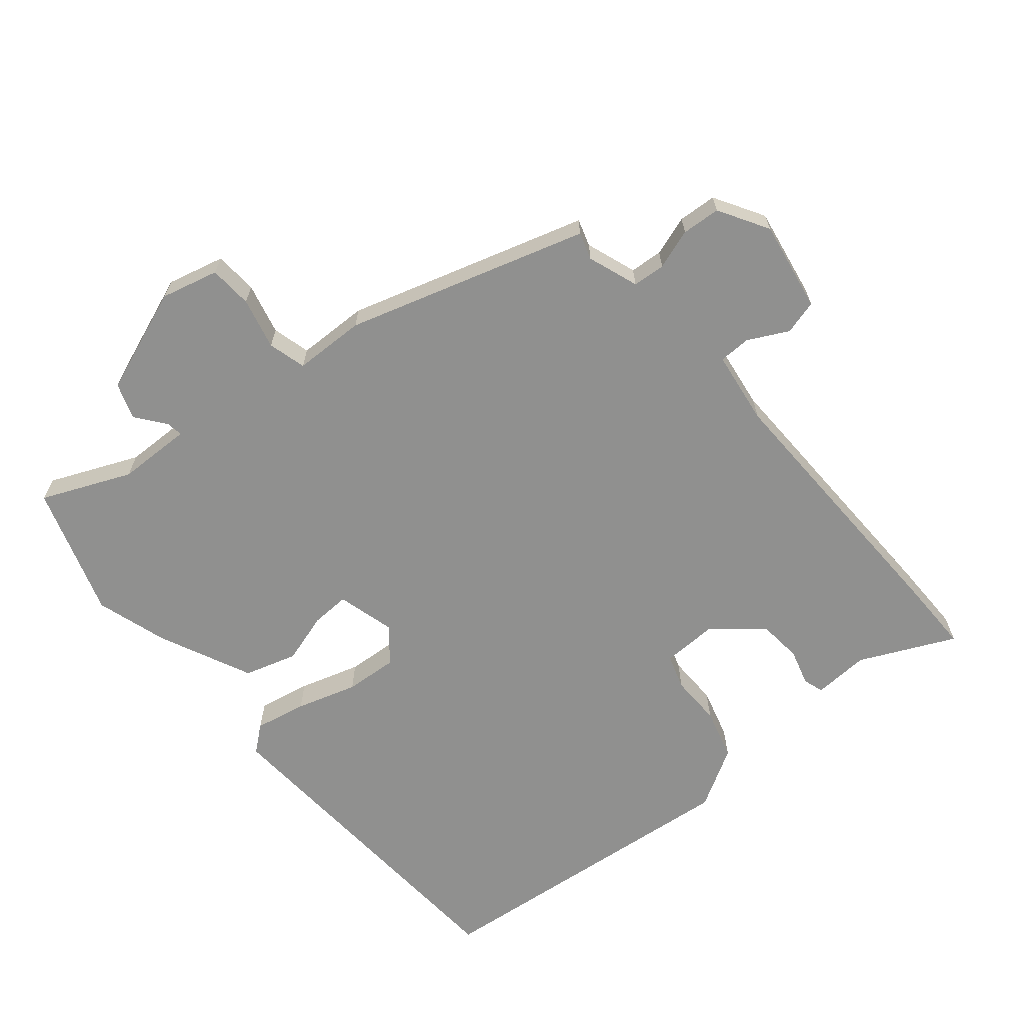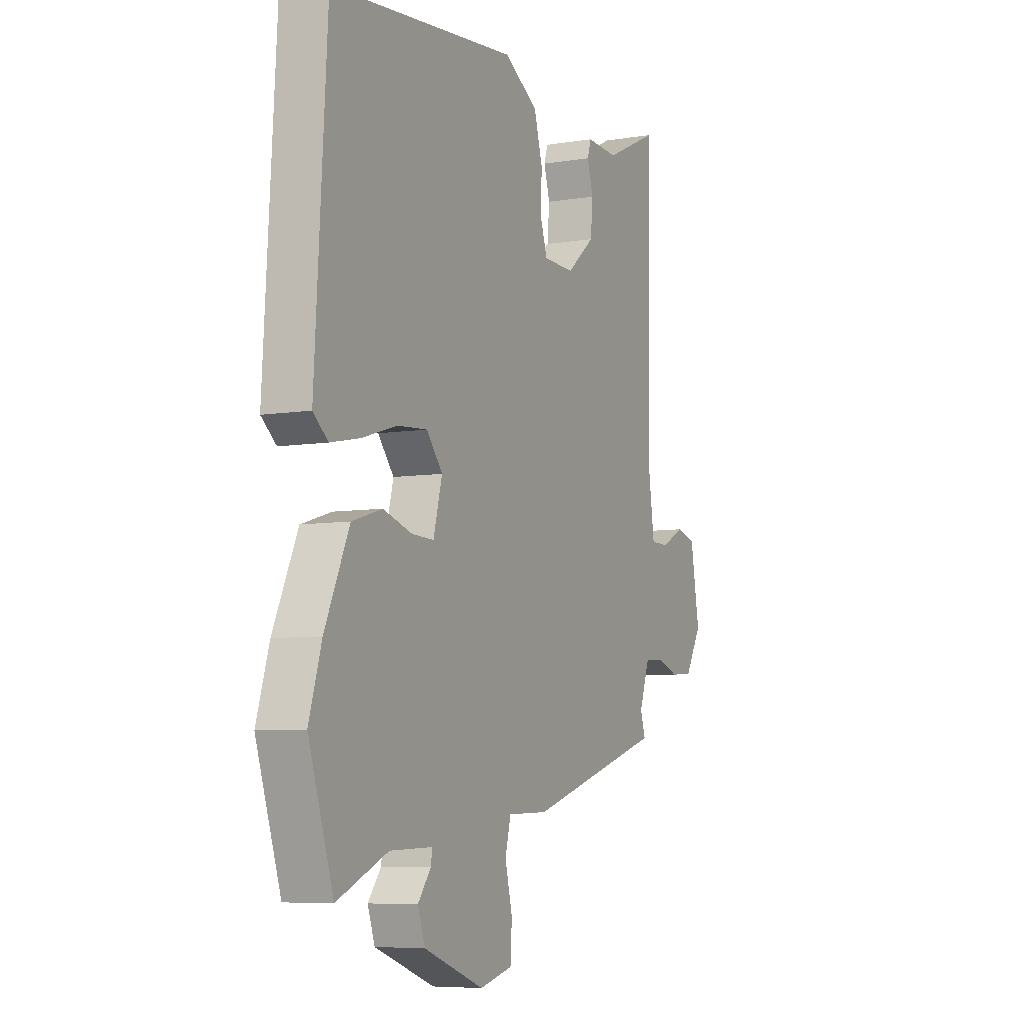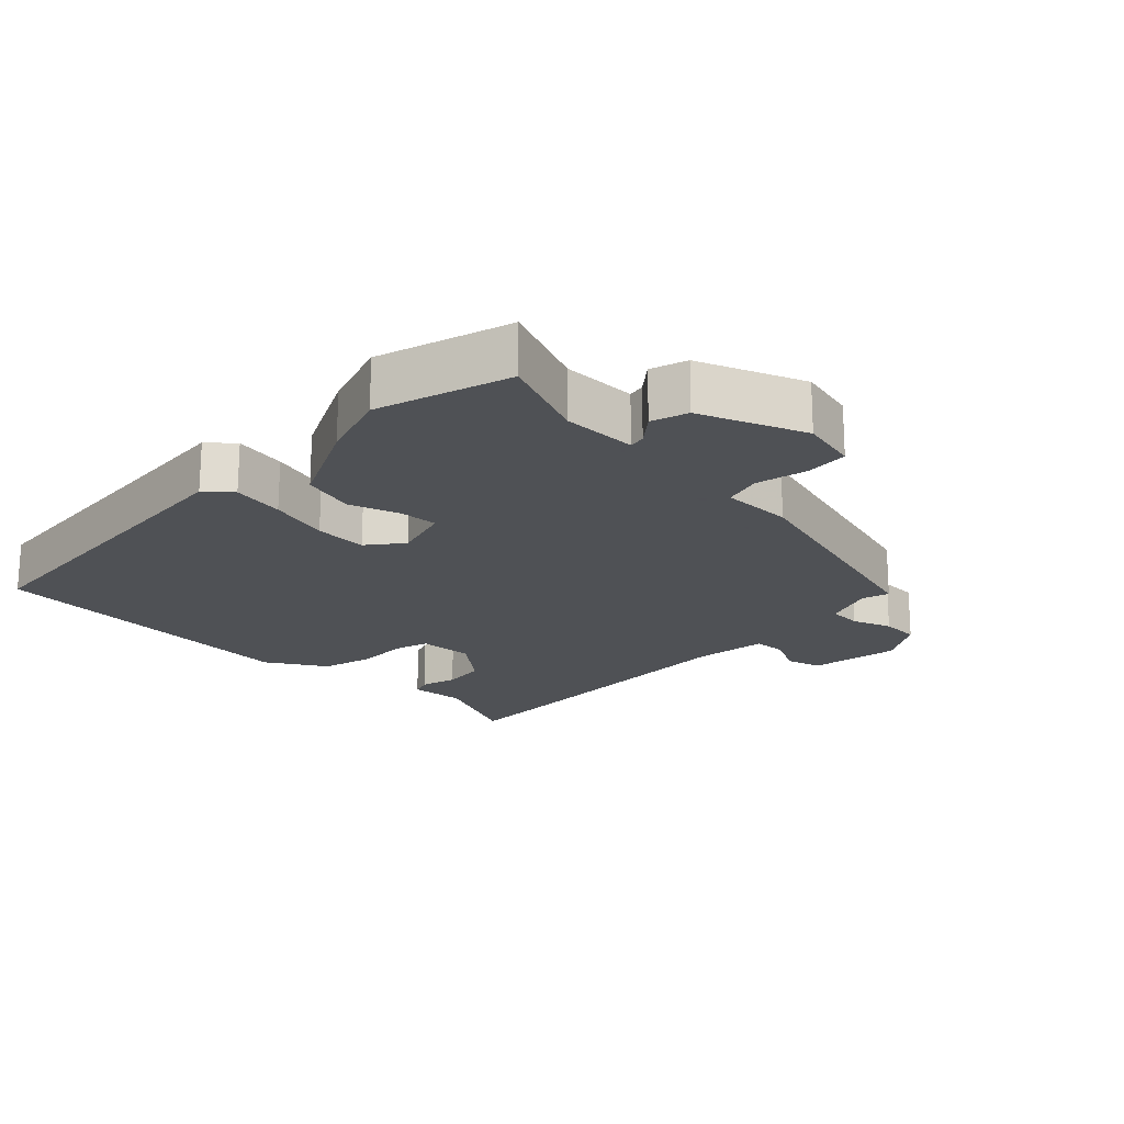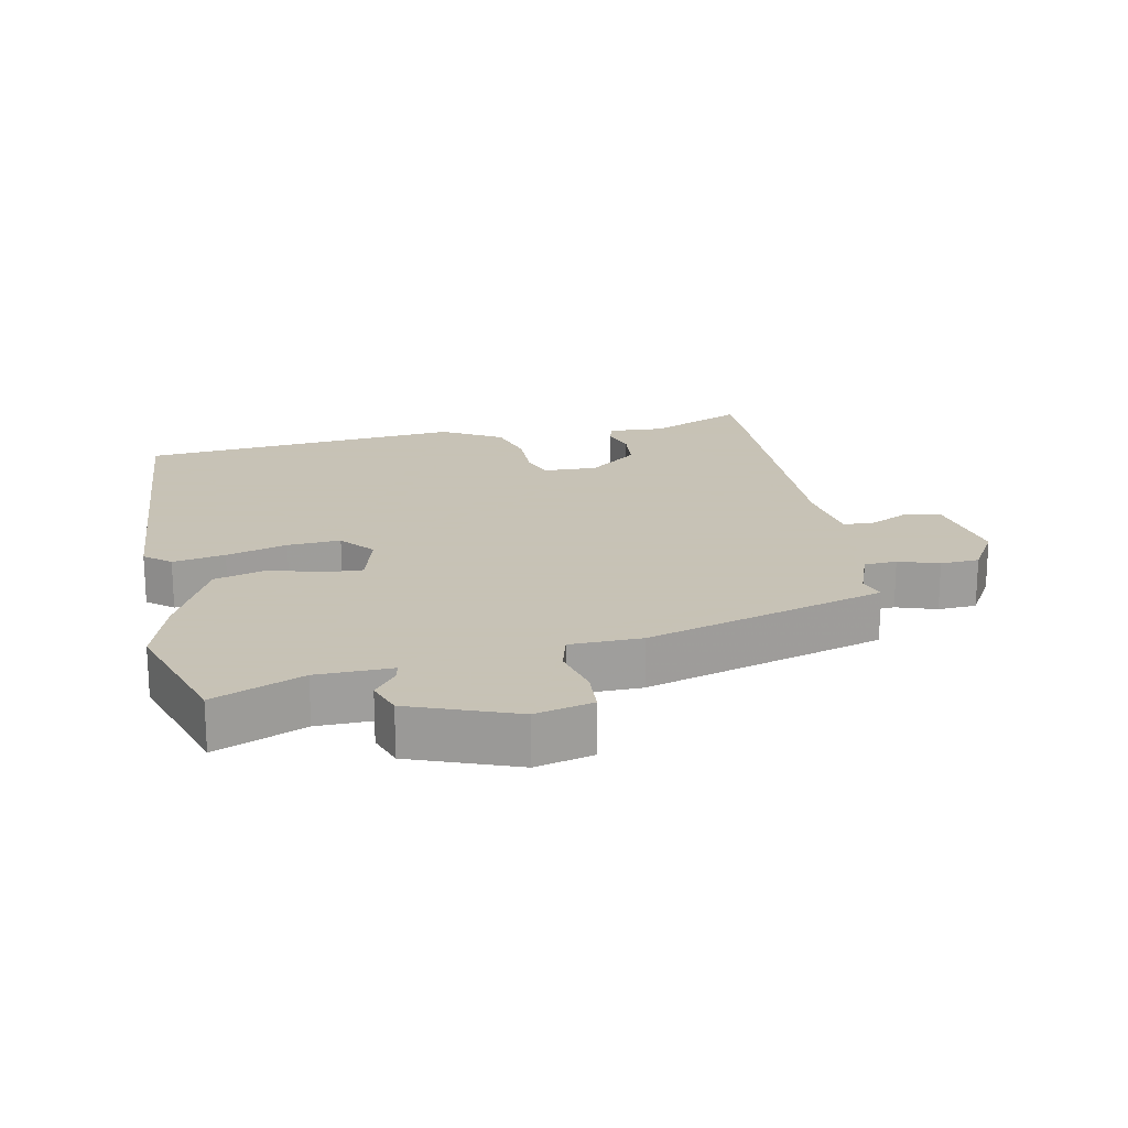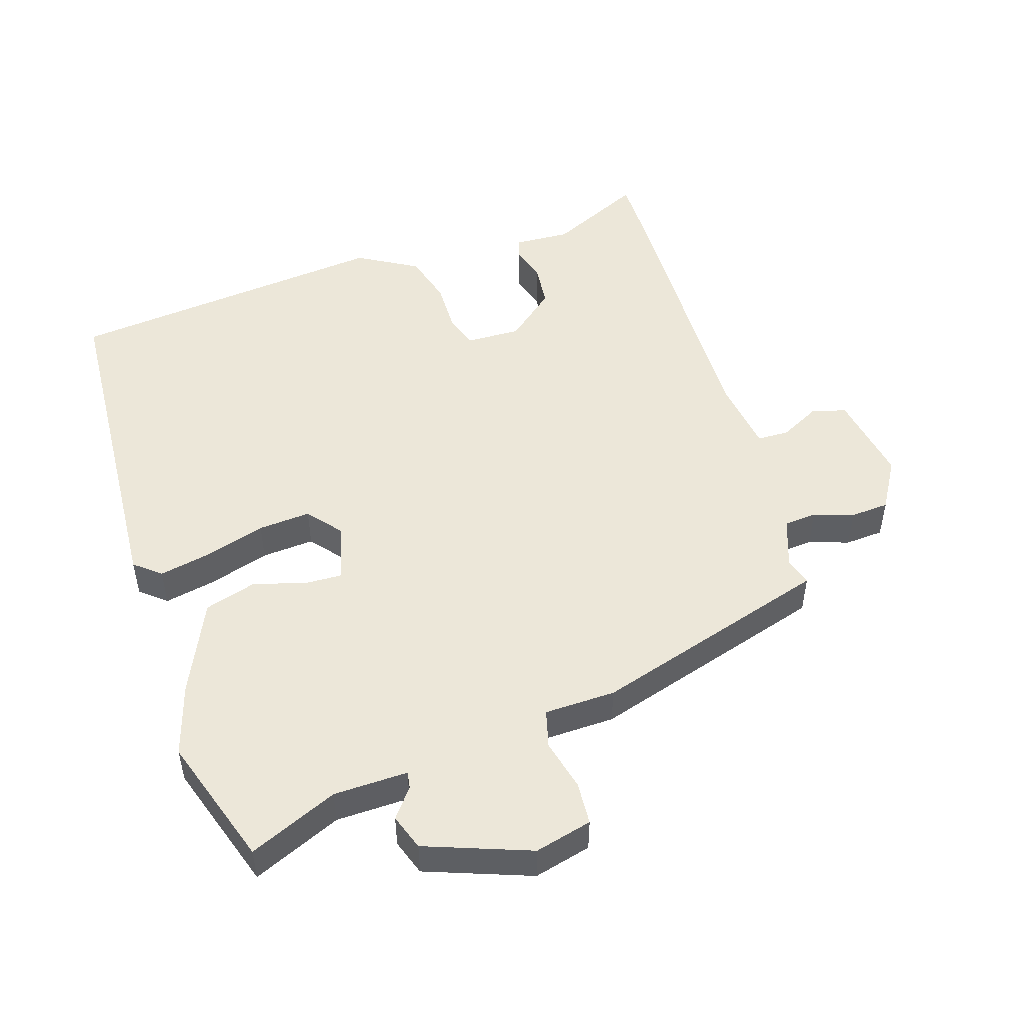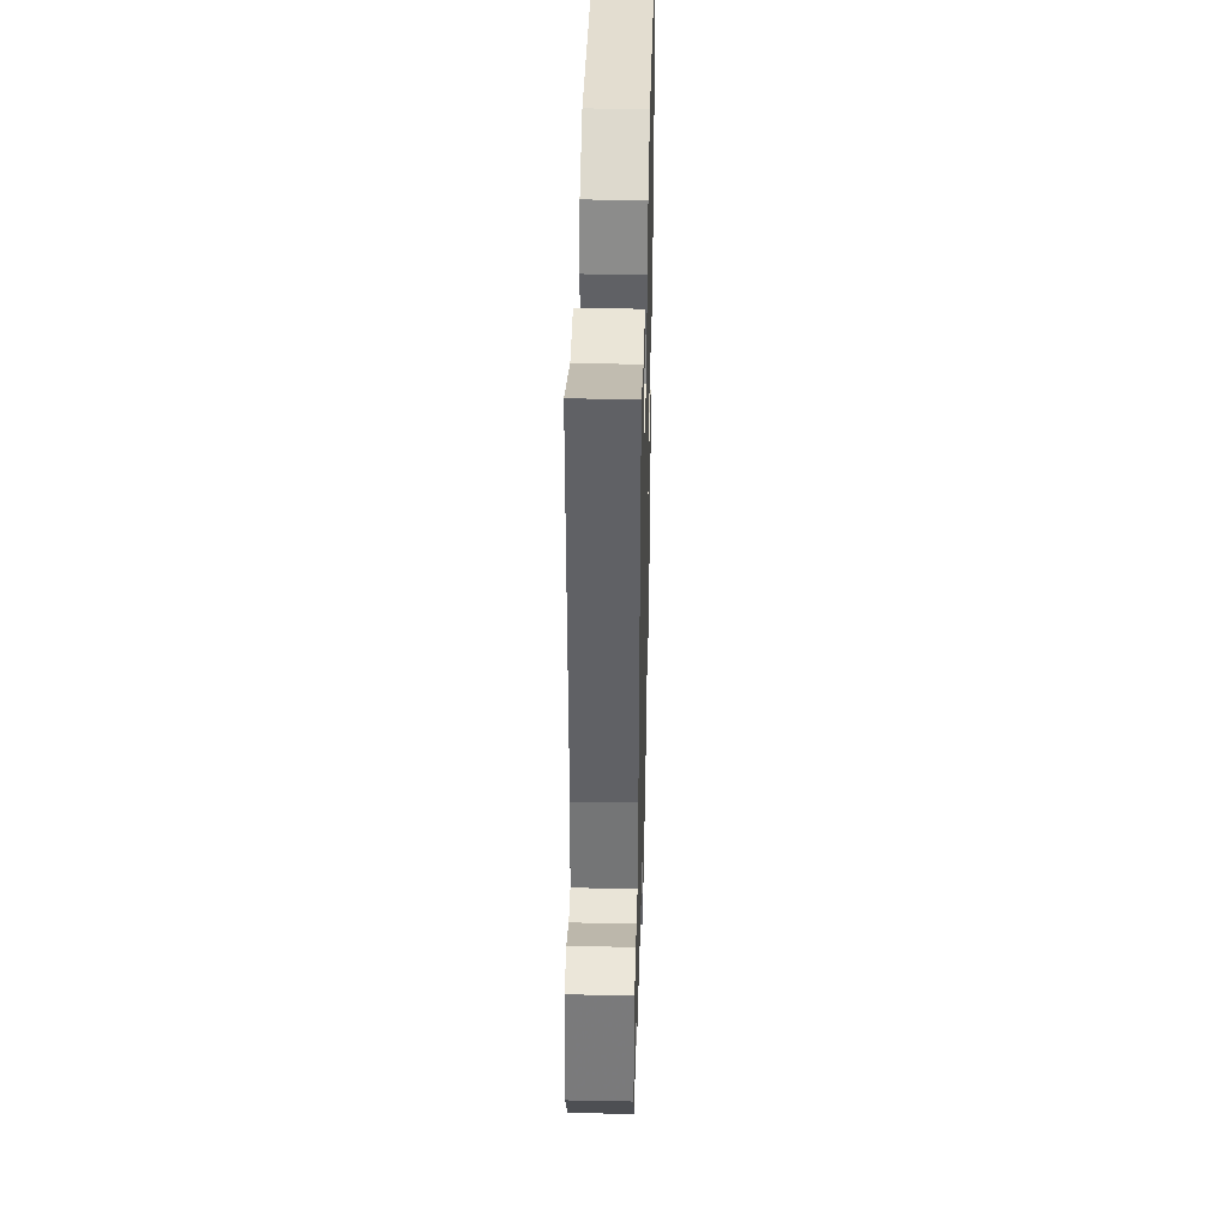
<metadata>
{"format":"obj","ext":"obj","renderer":"f3d","projection":"perspective","resolution":1024,"background":"white","views":[{"elev":-65.6,"azim":-139.9,"up":"+Y"},{"elev":-6.9,"azim":115.5,"up":"+Z"},{"elev":-19.5,"azim":137.1,"up":"+Y"},{"elev":19.1,"azim":169.0,"up":"+Y"},{"elev":50.0,"azim":162.4,"up":"+Y"},{"elev":41.7,"azim":-88.6,"up":"+Z"}]}
</metadata>
<code>
v -0.467 0.07 -0.38
v -0.454 0.07 -0.339
v -0.481 0.07 -0.263
v -0.53 0.07 -0.259
v -0.59 0.07 -0.279
v -0.648 0.07 -0.275
v -0.692 0.07 -0.2
v -0.668 0.07 -0.064
v -0.616 0.07 -0.05
v -0.556 0.07 -0.081
v -0.508 0.07 -0.08
v -0.492 0.07 0.031
v -0.5 0.07 0.447
v -0.5 0.07 0.555
v -0.358 0.07 0.488
v -0.274 0.07 0.492
v -0.264 0.07 0.461
v -0.28 0.07 0.407
v -0.274 0.07 0.342
v -0.2 0.07 0.28
v -0.118 0.07 0.282
v -0.101 0.07 0.334
v -0.102 0.07 0.411
v -0.08 0.07 0.488
v 0.01 0.07 0.54
v 0.499 0.07 0.487
v 0.53 0.07 -0.03
v 0.491 0.07 -0.062
v 0.413 0.07 -0.046
v 0.322 0.07 -0.018
v 0.243 0.07 -0.012
v 0.201 0.07 -0.063
v 0.224 0.07 -0.15
v 0.282 0.07 -0.148
v 0.358 0.07 -0.125
v 0.437 0.07 -0.149
v 0.501 0.07 -0.289
v 0.534 0.07 -0.397
v 0.469 0.07 -0.594
v 0.336 0.07 -0.536
v 0.224 0.07 -0.533
v 0.228 0.07 -0.558
v 0.262 0.07 -0.602
v 0.243 0.07 -0.656
v 0.085 0.07 -0.714
v -0.001 0.07 -0.692
v -0.005 0.07 -0.627
v 0.014 0.07 -0.55
v -0.001 0.07 -0.493
v -0.108 0.07 -0.49
v -0.467 0 -0.38
v -0.454 0 -0.339
v -0.481 0 -0.263
v -0.53 0 -0.259
v -0.59 0 -0.279
v -0.648 0 -0.275
v -0.692 0 -0.2
v -0.668 0 -0.064
v -0.616 0 -0.05
v -0.556 0 -0.081
v -0.508 0 -0.08
v -0.492 0 0.031
v -0.5 0 0.447
v -0.5 0 0.555
v -0.358 0 0.488
v -0.274 0 0.492
v -0.264 0 0.461
v -0.28 0 0.407
v -0.274 0 0.342
v -0.2 0 0.28
v -0.118 0 0.282
v -0.101 0 0.334
v -0.102 0 0.411
v -0.08 0 0.488
v 0.01 0 0.54
v 0.499 0 0.487
v 0.53 0 -0.03
v 0.491 0 -0.062
v 0.413 0 -0.046
v 0.322 0 -0.018
v 0.243 0 -0.012
v 0.201 0 -0.063
v 0.224 0 -0.15
v 0.282 0 -0.148
v 0.358 0 -0.125
v 0.437 0 -0.149
v 0.501 0 -0.289
v 0.534 0 -0.397
v 0.469 0 -0.594
v 0.336 0 -0.536
v 0.224 0 -0.533
v 0.228 0 -0.558
v 0.262 0 -0.602
v 0.243 0 -0.656
v 0.085 0 -0.714
v -0.001 0 -0.692
v -0.005 0 -0.627
v 0.014 0 -0.55
v -0.001 0 -0.493
v -0.108 0 -0.49
f 49 50 1 2
f 45 46 47 48
f 45 48 49
f 42 43 44 45
f 41 42 45 49
f 40 41 49 2
f 38 39 40
f 34 35 36 37
f 33 34 37 38
f 27 28 29 30
f 27 30 31
f 26 27 31
f 25 26 31 32
f 22 23 24 25
f 21 22 25 32
f 15 16 17 18
f 15 18 19
f 12 13 14 15
f 11 12 15 19
f 7 8 9 10
f 7 10 11
f 4 5 6 7
f 3 4 7 11
f 33 38 40 2
f 20 21 32 33
f 11 19 20 33
f 2 3 11 33
f 52 51 100 99
f 98 97 96 95
f 99 98 95
f 95 94 93 92
f 99 95 92 91
f 52 99 91 90
f 90 89 88
f 87 86 85 84
f 88 87 84 83
f 80 79 78 77
f 81 80 77
f 81 77 76
f 82 81 76 75
f 75 74 73 72
f 82 75 72 71
f 68 67 66 65
f 69 68 65
f 65 64 63 62
f 69 65 62 61
f 60 59 58 57
f 61 60 57
f 57 56 55 54
f 61 57 54 53
f 52 90 88 83
f 83 82 71 70
f 83 70 69 61
f 83 61 53 52
f 1 51 52 2
f 2 52 53 3
f 3 53 54 4
f 4 54 55 5
f 5 55 56 6
f 6 56 57 7
f 7 57 58 8
f 8 58 59 9
f 9 59 60 10
f 10 60 61 11
f 11 61 62 12
f 12 62 63 13
f 13 63 64 14
f 14 64 65 15
f 15 65 66 16
f 16 66 67 17
f 17 67 68 18
f 18 68 69 19
f 19 69 70 20
f 20 70 71 21
f 21 71 72 22
f 22 72 73 23
f 23 73 74 24
f 24 74 75 25
f 25 75 76 26
f 26 76 77 27
f 27 77 78 28
f 28 78 79 29
f 29 79 80 30
f 30 80 81 31
f 31 81 82 32
f 32 82 83 33
f 33 83 84 34
f 34 84 85 35
f 35 85 86 36
f 36 86 87 37
f 37 87 88 38
f 38 88 89 39
f 39 89 90 40
f 40 90 91 41
f 41 91 92 42
f 42 92 93 43
f 43 93 94 44
f 44 94 95 45
f 45 95 96 46
f 46 96 97 47
f 47 97 98 48
f 48 98 99 49
f 49 99 100 50
f 50 100 51 1

</code>
